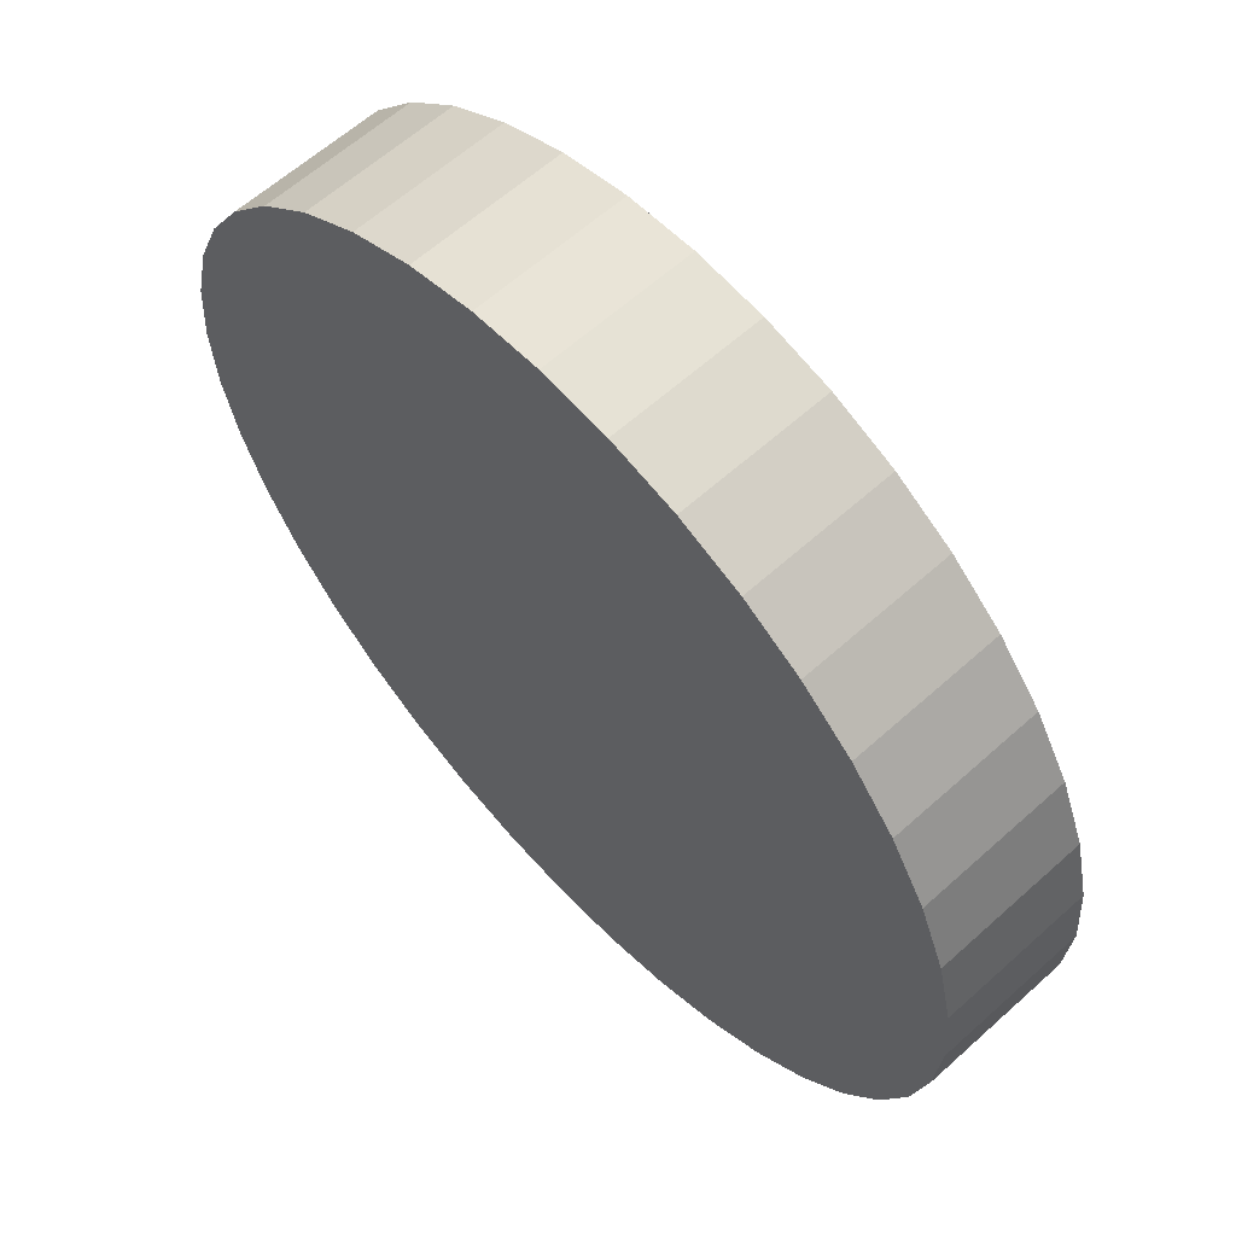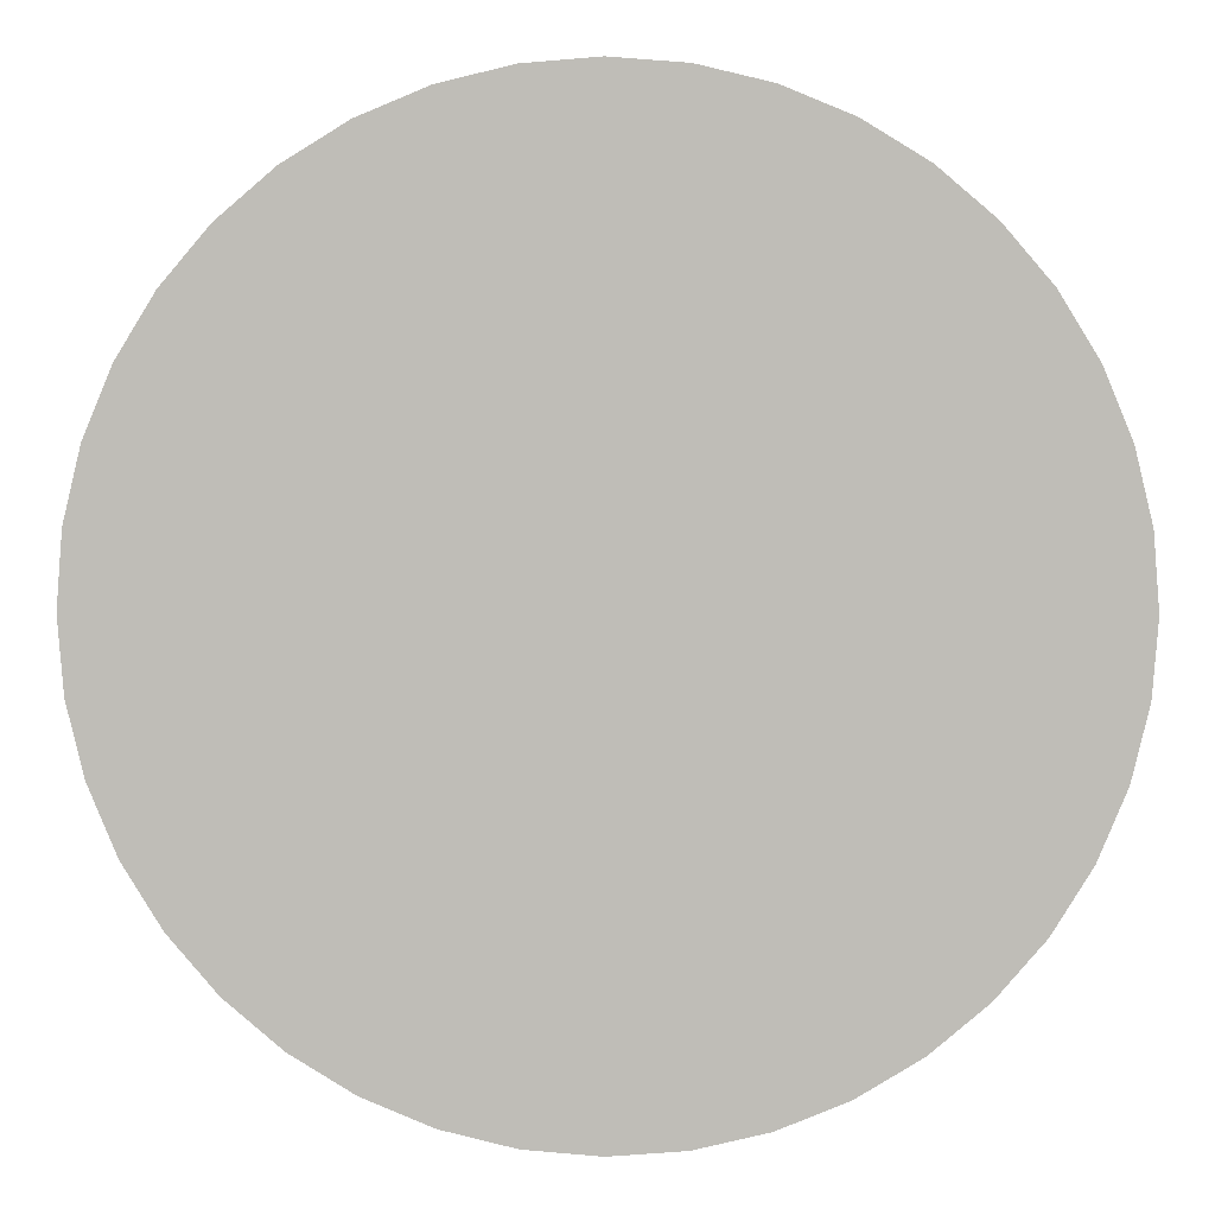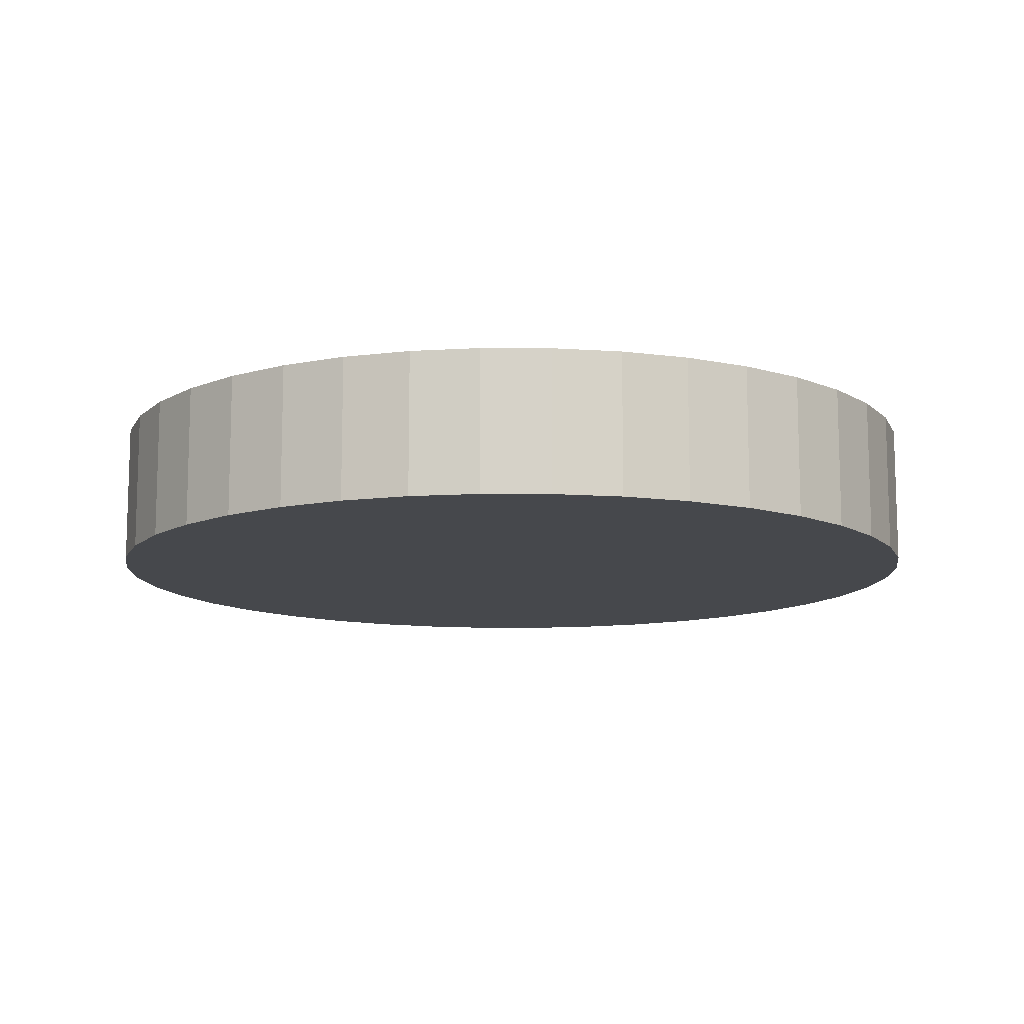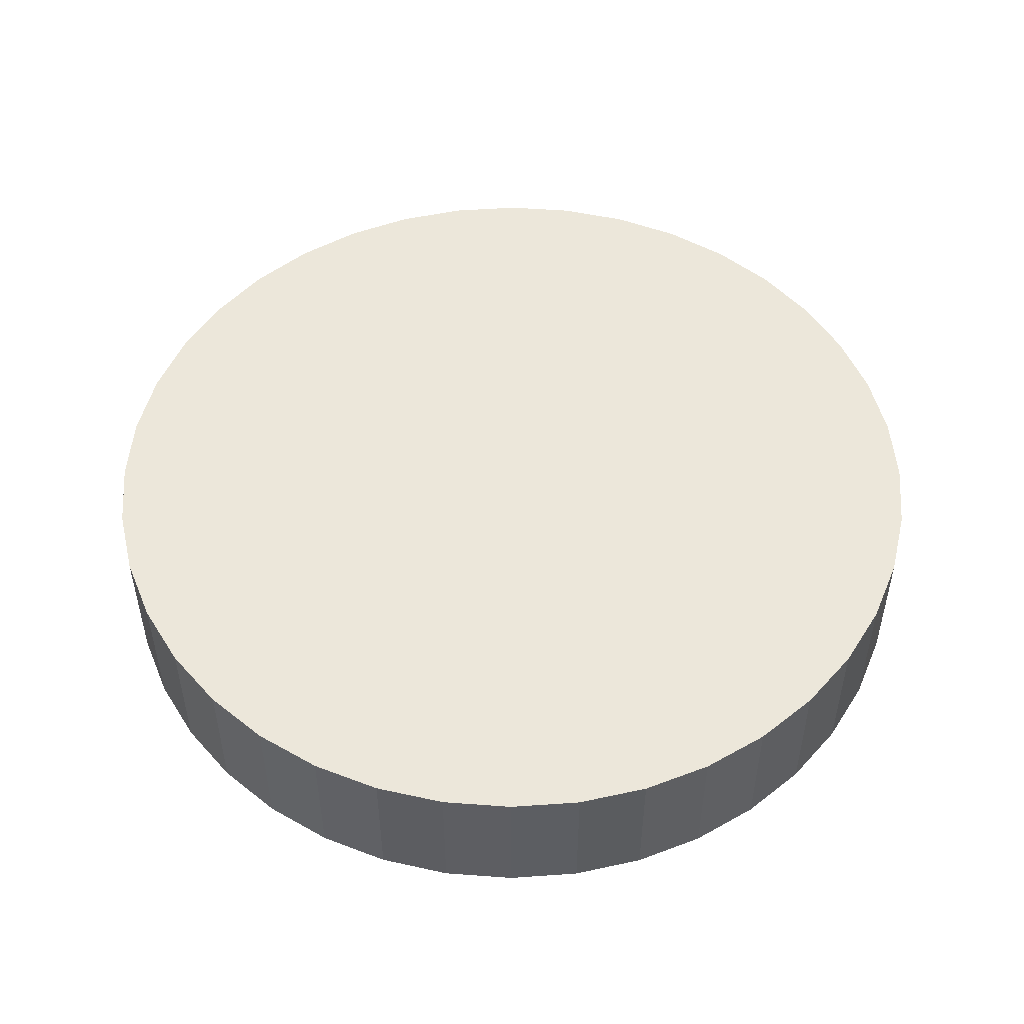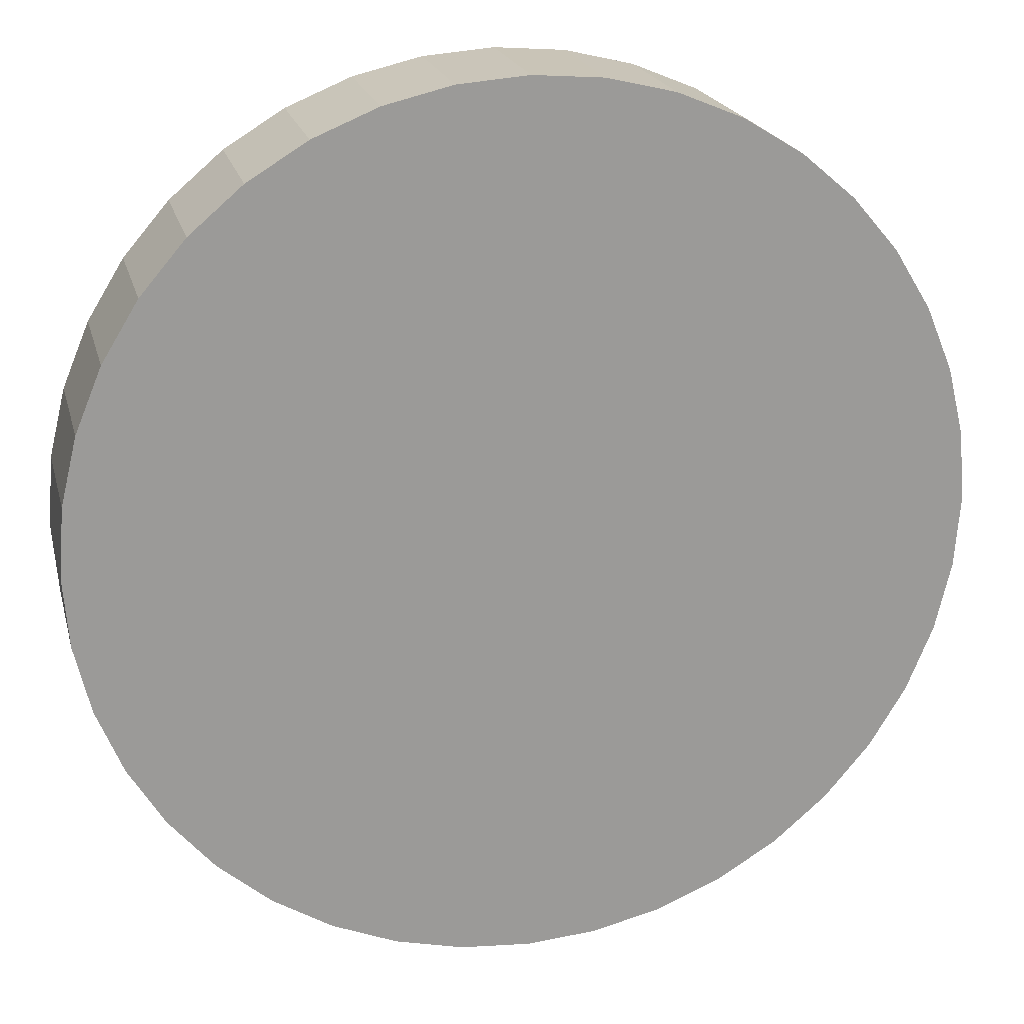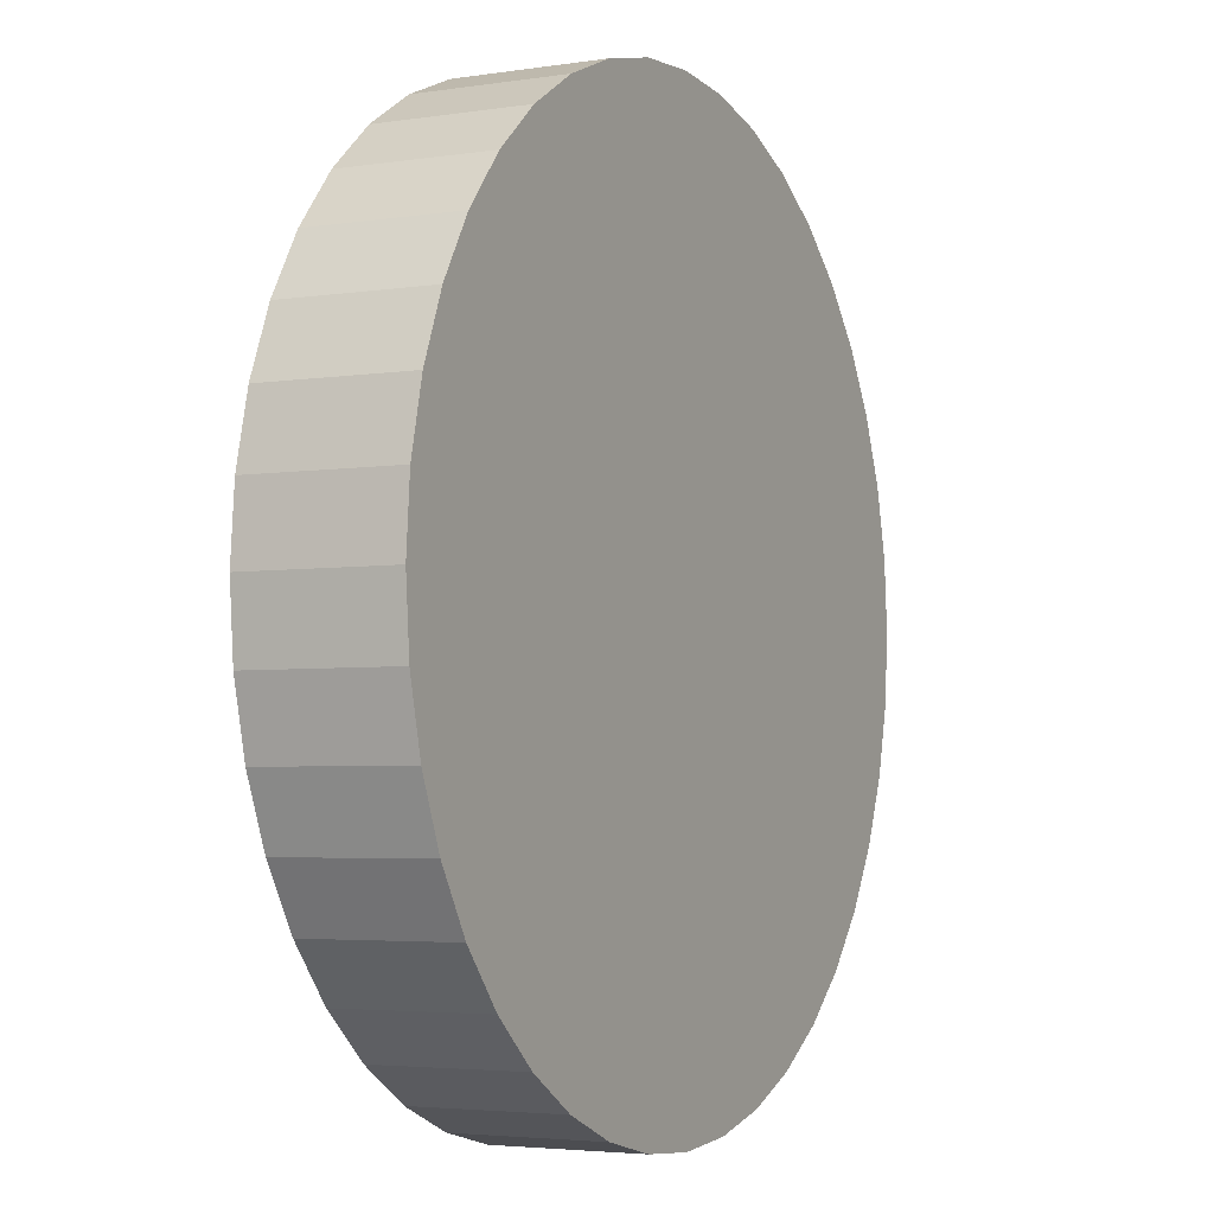
<metadata>
{"format":"obj","ext":"obj","renderer":"f3d","projection":"perspective","resolution":1024,"background":"white","views":[{"elev":61.6,"azim":47.5,"up":"+Z"},{"elev":4.3,"azim":-178.1,"up":"+Z"},{"elev":-11.5,"azim":76.0,"up":"+Y"},{"elev":50.8,"azim":-35.9,"up":"+Y"},{"elev":20.6,"azim":-13.7,"up":"+Z"},{"elev":-3.9,"azim":-62.9,"up":"+Z"}]}
</metadata>
<code>
o Cylinder
v 0 -0.06527 -0.4
v 0 0.06527 -0.4
v 0.06257 -0.06527 -0.3951
v 0.06257 0.06527 -0.3951
v 0.1236 -0.06527 -0.3804
v 0.1236 0.06527 -0.3804
v 0.1816 -0.06527 -0.3564
v 0.1816 0.06527 -0.3564
v 0.2351 -0.06527 -0.3236
v 0.2351 0.06527 -0.3236
v 0.2828 -0.06527 -0.2828
v 0.2828 0.06527 -0.2828
v 0.3236 -0.06527 -0.2351
v 0.3236 0.06527 -0.2351
v 0.3564 -0.06527 -0.1816
v 0.3564 0.06527 -0.1816
v 0.3804 -0.06527 -0.1236
v 0.3804 0.06527 -0.1236
v 0.3951 -0.06527 -0.06257
v 0.3951 0.06527 -0.06257
v 0.4 -0.06527 0
v 0.4 0.06527 0
v 0.3951 -0.06527 0.06257
v 0.3951 0.06527 0.06257
v 0.3804 -0.06527 0.1236
v 0.3804 0.06527 0.1236
v 0.3564 -0.06527 0.1816
v 0.3564 0.06527 0.1816
v 0.3236 -0.06527 0.2351
v 0.3236 0.06527 0.2351
v 0.2828 -0.06527 0.2828
v 0.2828 0.06527 0.2828
v 0.2351 -0.06527 0.3236
v 0.2351 0.06527 0.3236
v 0.1816 -0.06527 0.3564
v 0.1816 0.06527 0.3564
v 0.1236 -0.06527 0.3804
v 0.1236 0.06527 0.3804
v 0.06257 -0.06527 0.3951
v 0.06257 0.06527 0.3951
v -0 -0.06527 0.4
v -0 0.06527 0.4
v -0.06257 -0.06527 0.3951
v -0.06257 0.06527 0.3951
v -0.1236 -0.06527 0.3804
v -0.1236 0.06527 0.3804
v -0.1816 -0.06527 0.3564
v -0.1816 0.06527 0.3564
v -0.2351 -0.06527 0.3236
v -0.2351 0.06527 0.3236
v -0.2828 -0.06527 0.2828
v -0.2828 0.06527 0.2828
v -0.3236 -0.06527 0.2351
v -0.3236 0.06527 0.2351
v -0.3564 -0.06527 0.1816
v -0.3564 0.06527 0.1816
v -0.3804 -0.06527 0.1236
v -0.3804 0.06527 0.1236
v -0.3951 -0.06527 0.06257
v -0.3951 0.06527 0.06257
v -0.4 -0.06527 -1e-06
v -0.4 0.06527 -1e-06
v -0.3951 -0.06527 -0.06257
v -0.3951 0.06527 -0.06257
v -0.3804 -0.06527 -0.1236
v -0.3804 0.06527 -0.1236
v -0.3564 -0.06527 -0.1816
v -0.3564 0.06527 -0.1816
v -0.3236 -0.06527 -0.2351
v -0.3236 0.06527 -0.2351
v -0.2828 -0.06527 -0.2828
v -0.2828 0.06527 -0.2828
v -0.2351 -0.06527 -0.3236
v -0.2351 0.06527 -0.3236
v -0.1816 -0.06527 -0.3564
v -0.1816 0.06527 -0.3564
v -0.1236 -0.06527 -0.3804
v -0.1236 0.06527 -0.3804
v -0.06257 -0.06527 -0.3951
v -0.06257 0.06527 -0.3951
v 0 0.06527 -0.396
v 0.06195 0.06527 -0.3911
v 0.1224 0.06527 -0.3766
v 0.1798 0.06527 -0.3528
v 0.2328 0.06527 -0.3204
v 0.28 0.06527 -0.28
v 0.3204 0.06527 -0.2328
v 0.3528 0.06527 -0.1798
v 0.3766 0.06527 -0.1224
v 0.3911 0.06527 -0.06195
v 0.396 0.06527 0
v 0.3911 0.06527 0.06195
v 0.3766 0.06527 0.1224
v 0.3528 0.06527 0.1798
v 0.3204 0.06527 0.2328
v 0.28 0.06527 0.28
v 0.2328 0.06527 0.3204
v 0.1798 0.06527 0.3528
v 0.1224 0.06527 0.3766
v 0.06195 0.06527 0.3911
v -0 0.06527 0.396
v -0.06195 0.06527 0.3911
v -0.1224 0.06527 0.3766
v -0.1798 0.06527 0.3528
v -0.2328 0.06527 0.3204
v -0.28 0.06527 0.28
v -0.3204 0.06527 0.2328
v -0.3528 0.06527 0.1798
v -0.3766 0.06527 0.1224
v -0.3911 0.06527 0.06195
v -0.396 0.06527 -1e-06
v -0.3911 0.06527 -0.06195
v -0.3766 0.06527 -0.1224
v -0.3528 0.06527 -0.1798
v -0.3204 0.06527 -0.2328
v -0.28 0.06527 -0.28
v -0.2328 0.06527 -0.3204
v -0.1798 0.06527 -0.3528
v -0.1224 0.06527 -0.3766
v -0.06195 0.06527 -0.3911
v 0 -0.06527 -0.396
v 0.06195 -0.06527 -0.3911
v 0.1224 -0.06527 -0.3766
v 0.1798 -0.06527 -0.3528
v 0.2328 -0.06527 -0.3204
v 0.28 -0.06527 -0.28
v 0.3204 -0.06527 -0.2328
v 0.3528 -0.06527 -0.1798
v 0.3766 -0.06527 -0.1224
v 0.3911 -0.06527 -0.06195
v 0.396 -0.06527 0
v 0.3911 -0.06527 0.06195
v 0.3766 -0.06527 0.1224
v 0.3528 -0.06527 0.1798
v 0.3204 -0.06527 0.2328
v 0.28 -0.06527 0.28
v 0.2328 -0.06527 0.3204
v 0.1798 -0.06527 0.3528
v 0.1224 -0.06527 0.3766
v 0.06195 -0.06527 0.3911
v -0 -0.06527 0.396
v -0.06195 -0.06527 0.3911
v -0.1224 -0.06527 0.3766
v -0.1798 -0.06527 0.3528
v -0.2328 -0.06527 0.3204
v -0.28 -0.06527 0.28
v -0.3204 -0.06527 0.2328
v -0.3528 -0.06527 0.1798
v -0.3766 -0.06527 0.1224
v -0.3911 -0.06527 0.06195
v -0.396 -0.06527 -1e-06
v -0.3911 -0.06527 -0.06195
v -0.3766 -0.06527 -0.1224
v -0.3528 -0.06527 -0.1798
v -0.3204 -0.06527 -0.2328
v -0.28 -0.06527 -0.28
v -0.2328 -0.06527 -0.3204
v -0.1798 -0.06527 -0.3528
v -0.1224 -0.06527 -0.3766
v -0.06195 -0.06527 -0.3911
v 0 -0.06035 -0.4
v 0.06257 -0.06035 -0.3951
v 0.1236 -0.06035 -0.3804
v 0.1816 -0.06035 -0.3564
v 0.2351 -0.06035 -0.3236
v 0.2828 -0.06035 -0.2828
v 0.3236 -0.06035 -0.2351
v 0.3564 -0.06035 -0.1816
v 0.3804 -0.06035 -0.1236
v 0.3951 -0.06035 -0.06257
v 0.4 -0.06035 0
v 0.3951 -0.06035 0.06257
v 0.3804 -0.06035 0.1236
v 0.3564 -0.06035 0.1816
v 0.3236 -0.06035 0.2351
v 0.2828 -0.06035 0.2828
v 0.2351 -0.06035 0.3236
v 0.1816 -0.06035 0.3564
v 0.1236 -0.06035 0.3804
v 0.06257 -0.06035 0.3951
v -0 -0.06035 0.4
v -0.06257 -0.06035 0.3951
v -0.1236 -0.06035 0.3804
v -0.1816 -0.06035 0.3564
v -0.2351 -0.06035 0.3236
v -0.2828 -0.06035 0.2828
v -0.3236 -0.06035 0.2351
v -0.3564 -0.06035 0.1816
v -0.3804 -0.06035 0.1236
v -0.3951 -0.06035 0.06257
v -0.4 -0.06035 -1e-06
v -0.3951 -0.06035 -0.06257
v -0.3804 -0.06035 -0.1236
v -0.3564 -0.06035 -0.1816
v -0.3236 -0.06035 -0.2351
v -0.2828 -0.06035 -0.2828
v -0.2351 -0.06035 -0.3236
v -0.1816 -0.06035 -0.3564
v -0.1236 -0.06035 -0.3804
v -0.06257 -0.06035 -0.3951
v 0 0.06035 -0.4
v 0.06257 0.06035 -0.3951
v 0.1236 0.06035 -0.3804
v 0.1816 0.06035 -0.3564
v 0.2351 0.06035 -0.3236
v 0.2828 0.06035 -0.2828
v 0.3236 0.06035 -0.2351
v 0.3564 0.06035 -0.1816
v 0.3804 0.06035 -0.1236
v 0.3951 0.06035 -0.06257
v 0.4 0.06035 0
v 0.3951 0.06035 0.06257
v 0.3804 0.06035 0.1236
v 0.3564 0.06035 0.1816
v 0.3236 0.06035 0.2351
v 0.2828 0.06035 0.2828
v 0.2351 0.06035 0.3236
v 0.1816 0.06035 0.3564
v 0.1236 0.06035 0.3804
v 0.06257 0.06035 0.3951
v -0 0.06035 0.4
v -0.06257 0.06035 0.3951
v -0.1236 0.06035 0.3804
v -0.1816 0.06035 0.3564
v -0.2351 0.06035 0.3236
v -0.2828 0.06035 0.2828
v -0.3236 0.06035 0.2351
v -0.3564 0.06035 0.1816
v -0.3804 0.06035 0.1236
v -0.3951 0.06035 0.06257
v -0.4 0.06035 -1e-06
v -0.3951 0.06035 -0.06257
v -0.3804 0.06035 -0.1236
v -0.3564 0.06035 -0.1816
v -0.3236 0.06035 -0.2351
v -0.2828 0.06035 -0.2828
v -0.2351 0.06035 -0.3236
v -0.1816 0.06035 -0.3564
v -0.1236 0.06035 -0.3804
v -0.06257 0.06035 -0.3951
f 201 2 4 202
f 202 4 6 203
f 203 6 8 204
f 204 8 10 205
f 205 10 12 206
f 206 12 14 207
f 207 14 16 208
f 208 16 18 209
f 209 18 20 210
f 210 20 22 211
f 211 22 24 212
f 212 24 26 213
f 213 26 28 214
f 214 28 30 215
f 215 30 32 216
f 216 32 34 217
f 217 34 36 218
f 218 36 38 219
f 219 38 40 220
f 220 40 42 221
f 221 42 44 222
f 222 44 46 223
f 223 46 48 224
f 224 48 50 225
f 225 50 52 226
f 226 52 54 227
f 227 54 56 228
f 228 56 58 229
f 229 58 60 230
f 230 60 62 231
f 231 62 64 232
f 232 64 66 233
f 233 66 68 234
f 234 68 70 235
f 235 70 72 236
f 236 72 74 237
f 237 74 76 238
f 238 76 78 239
f 12 10 85 86
f 239 78 80 240
f 240 80 2 201
f 19 21 131 130
f 82 81 101 100
f 30 28 94 95
f 48 46 103 104
f 4 2 81 82
f 66 64 112 113
f 22 20 90 91
f 40 38 99 100
f 58 56 108 109
f 76 74 117 118
f 14 12 86 87
f 32 30 95 96
f 50 48 104 105
f 68 66 113 114
f 6 4 82 83
f 24 22 91 92
f 42 40 100 101
f 60 58 109 110
f 78 76 118 119
f 16 14 87 88
f 34 32 96 97
f 52 50 105 106
f 70 68 114 115
f 8 6 83 84
f 26 24 92 93
f 44 42 101 102
f 62 60 110 111
f 80 78 119 120
f 18 16 88 89
f 36 34 97 98
f 54 52 106 107
f 72 70 115 116
f 10 8 84 85
f 28 26 93 94
f 46 44 102 103
f 64 62 111 112
f 2 80 120 81
f 20 18 89 90
f 38 36 98 99
f 56 54 107 108
f 74 72 116 117
f 102 101 81 120
f 37 39 140 139
f 55 57 149 148
f 73 75 158 157
f 11 13 127 126
f 29 31 136 135
f 47 49 145 144
f 65 67 154 153
f 3 5 123 122
f 21 23 132 131
f 39 41 141 140
f 57 59 150 149
f 75 77 159 158
f 13 15 128 127
f 31 33 137 136
f 49 51 146 145
f 67 69 155 154
f 5 7 124 123
f 23 25 133 132
f 41 43 142 141
f 59 61 151 150
f 77 79 160 159
f 15 17 129 128
f 33 35 138 137
f 51 53 147 146
f 69 71 156 155
f 7 9 125 124
f 25 27 134 133
f 43 45 143 142
f 61 63 152 151
f 79 1 121 160
f 17 19 130 129
f 35 37 139 138
f 53 55 148 147
f 71 73 157 156
f 9 11 126 125
f 27 29 135 134
f 45 47 144 143
f 1 3 122 121
f 63 65 153 152
f 83 82 100 99
f 84 83 99 98
f 85 84 98 97
f 86 85 97 96
f 87 86 96 95
f 88 87 95 94
f 89 88 94 93
f 90 89 93 92
f 91 90 92
f 120 119 103 102
f 119 118 104 103
f 118 117 105 104
f 117 116 106 105
f 116 115 107 106
f 115 114 108 107
f 114 113 109 108
f 113 112 110 109
f 111 110 112
f 136 137 125 126
f 137 138 124 125
f 138 139 123 124
f 139 140 122 123
f 140 141 121 122
f 141 142 160 121
f 142 143 159 160
f 143 144 158 159
f 144 145 157 158
f 145 146 156 157
f 152 153 149 150
f 153 154 148 149
f 154 155 147 148
f 155 156 146 147
f 151 152 150
f 132 133 129 130
f 133 134 128 129
f 134 135 127 128
f 135 136 126 127
f 131 132 130
f 79 200 161 1
f 77 199 200 79
f 75 198 199 77
f 73 197 198 75
f 71 196 197 73
f 69 195 196 71
f 67 194 195 69
f 65 193 194 67
f 63 192 193 65
f 61 191 192 63
f 59 190 191 61
f 57 189 190 59
f 55 188 189 57
f 53 187 188 55
f 51 186 187 53
f 49 185 186 51
f 47 184 185 49
f 45 183 184 47
f 43 182 183 45
f 41 181 182 43
f 39 180 181 41
f 37 179 180 39
f 35 178 179 37
f 33 177 178 35
f 31 176 177 33
f 29 175 176 31
f 27 174 175 29
f 25 173 174 27
f 23 172 173 25
f 21 171 172 23
f 19 170 171 21
f 17 169 170 19
f 15 168 169 17
f 13 167 168 15
f 11 166 167 13
f 9 165 166 11
f 7 164 165 9
f 5 163 164 7
f 3 162 163 5
f 1 161 162 3
f 200 240 201 161
f 199 239 240 200
f 198 238 239 199
f 197 237 238 198
f 196 236 237 197
f 195 235 236 196
f 194 234 235 195
f 193 233 234 194
f 192 232 233 193
f 191 231 232 192
f 190 230 231 191
f 189 229 230 190
f 188 228 229 189
f 187 227 228 188
f 186 226 227 187
f 185 225 226 186
f 184 224 225 185
f 183 223 224 184
f 182 222 223 183
f 181 221 222 182
f 180 220 221 181
f 179 219 220 180
f 178 218 219 179
f 177 217 218 178
f 176 216 217 177
f 175 215 216 176
f 174 214 215 175
f 173 213 214 174
f 172 212 213 173
f 171 211 212 172
f 170 210 211 171
f 169 209 210 170
f 168 208 209 169
f 167 207 208 168
f 166 206 207 167
f 165 205 206 166
f 164 204 205 165
f 163 203 204 164
f 162 202 203 163
f 161 201 202 162

</code>
